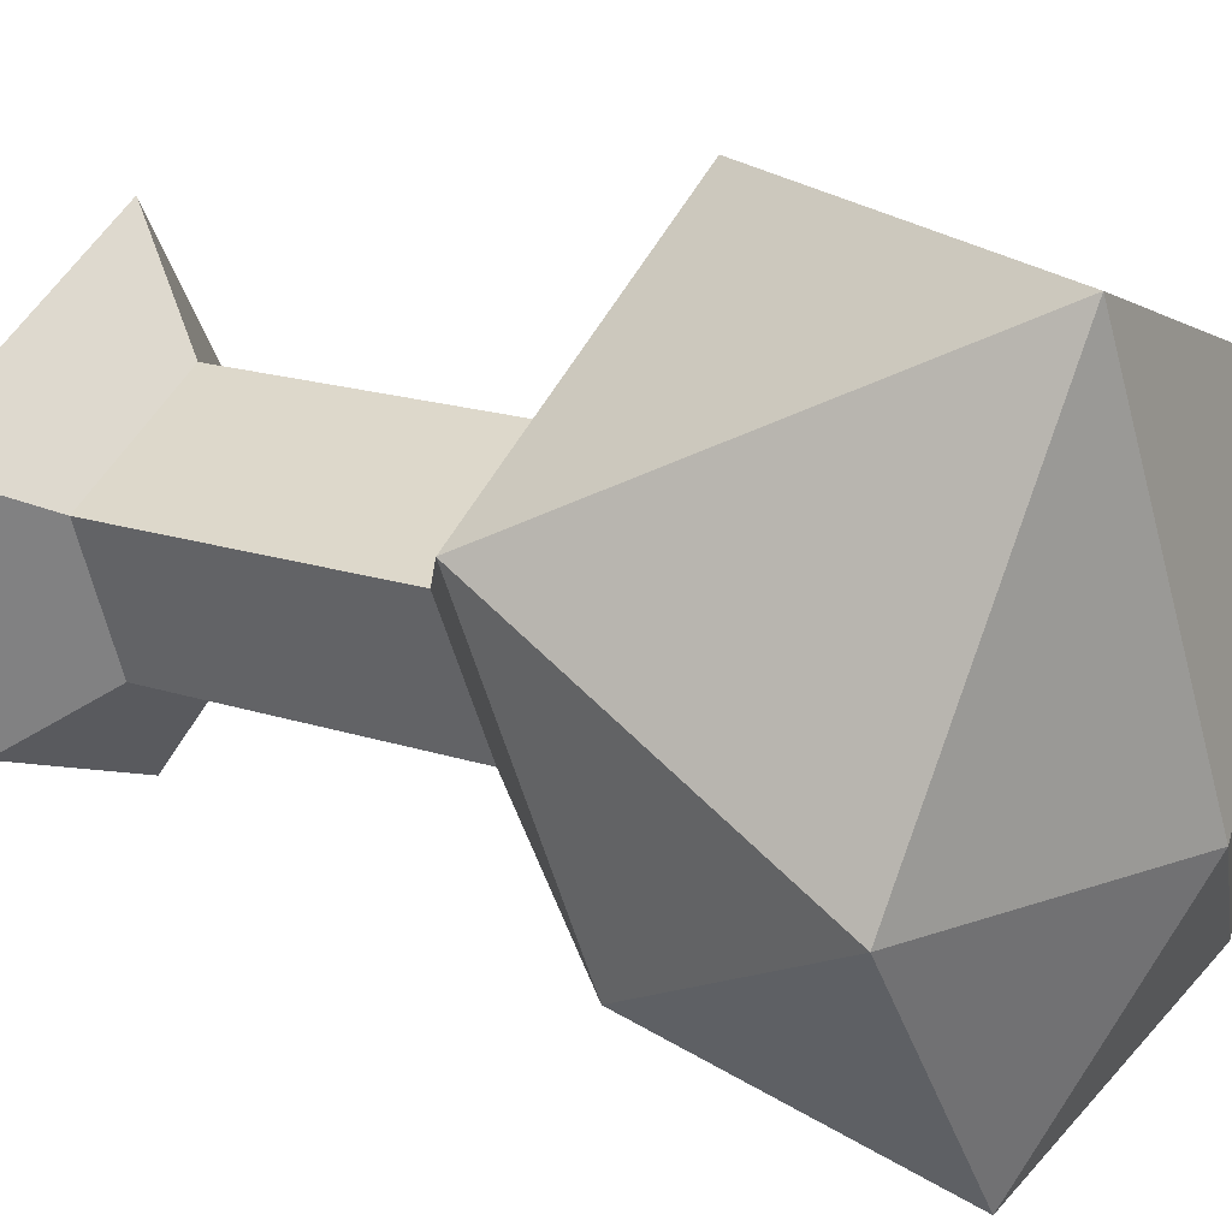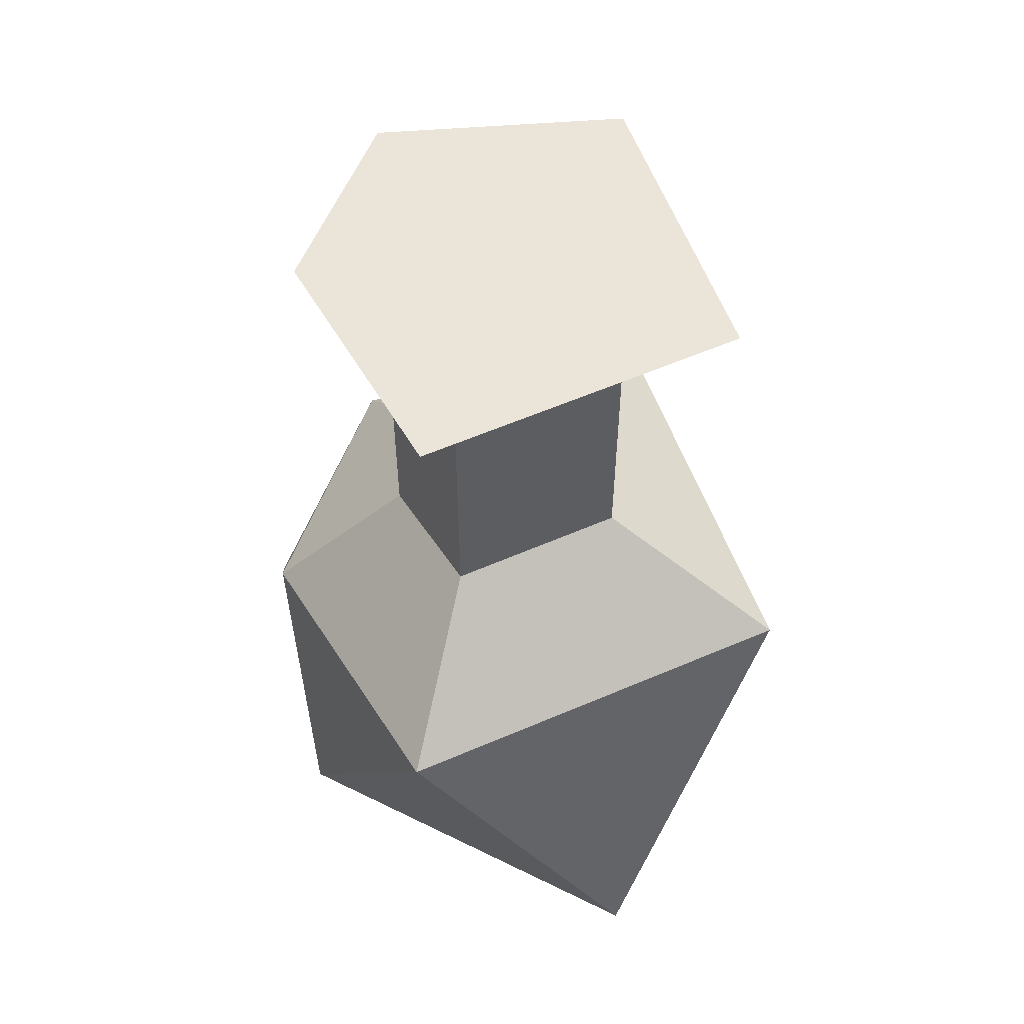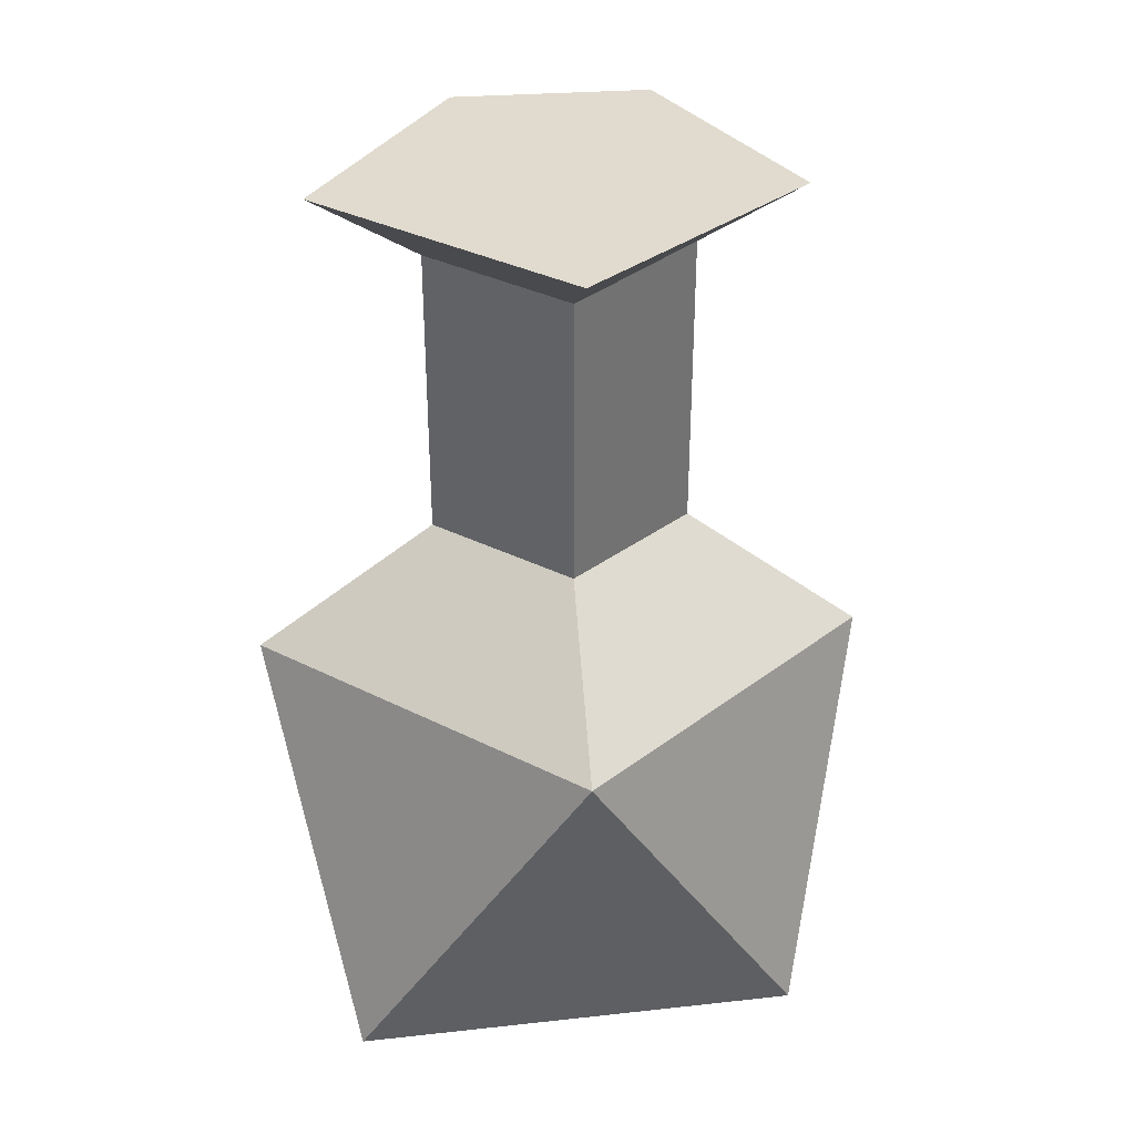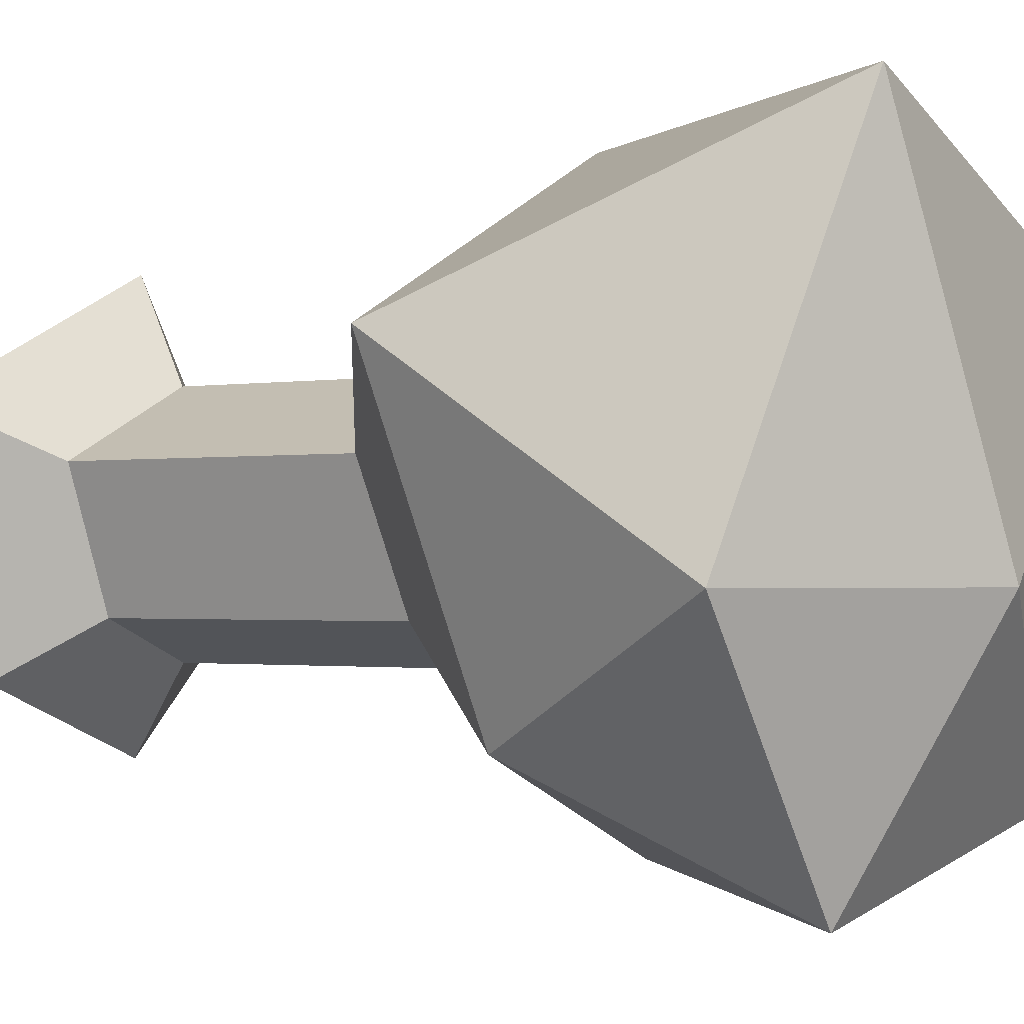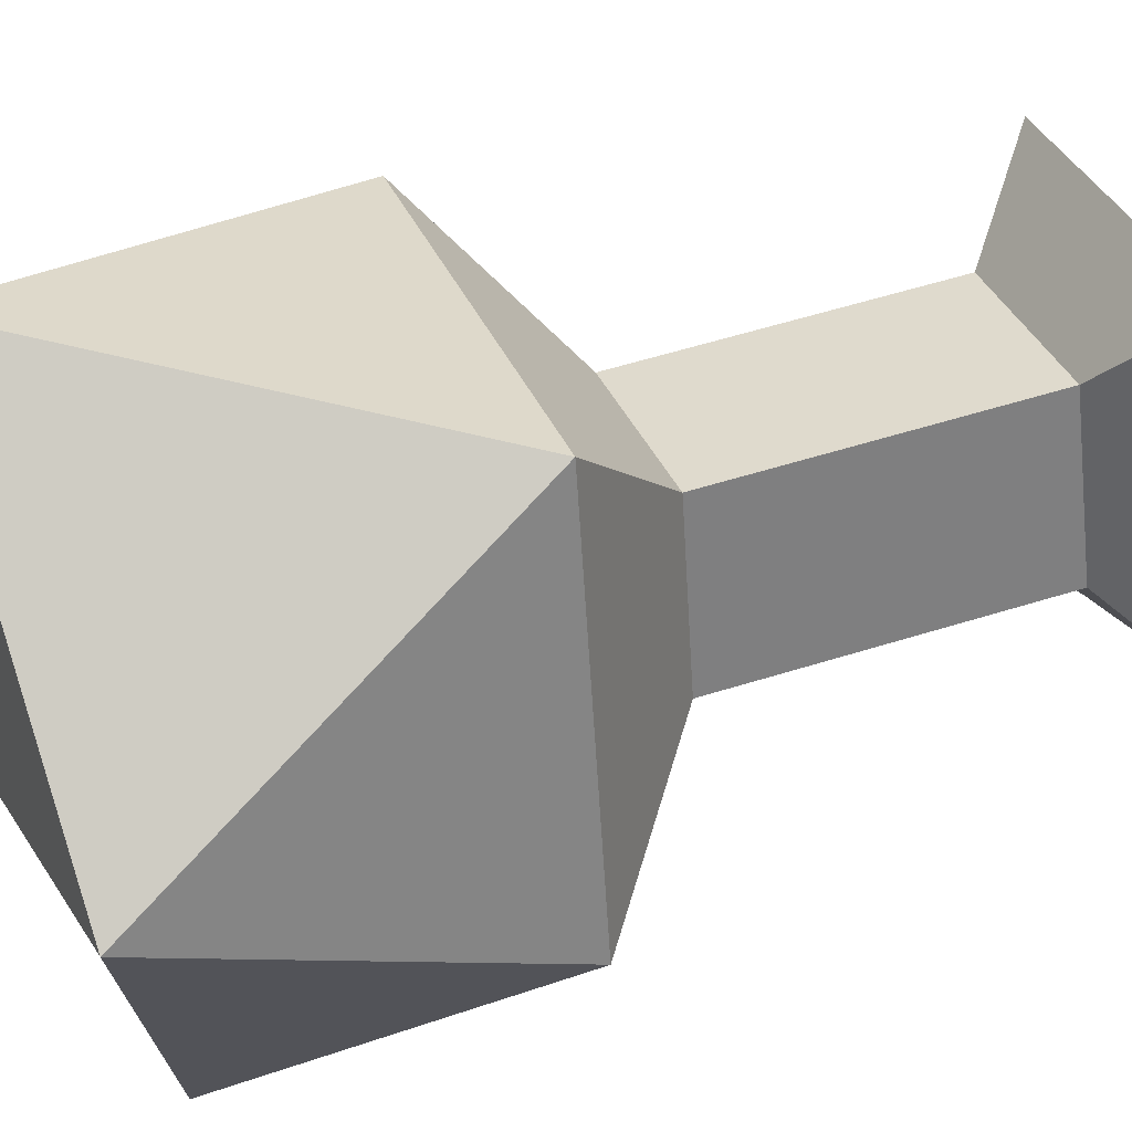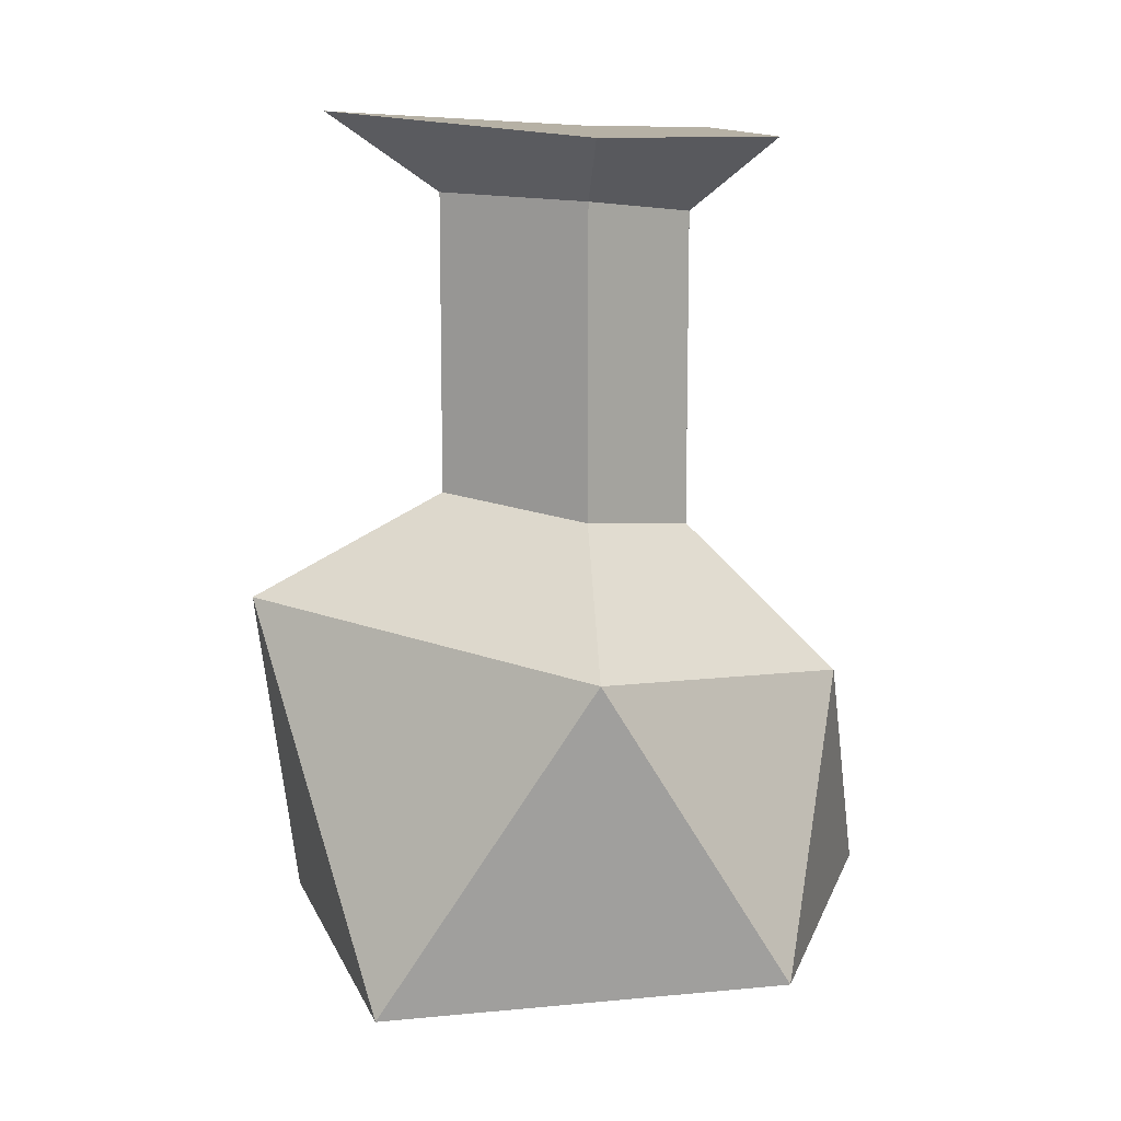
<metadata>
{"format":"obj","ext":"obj","renderer":"f3d","projection":"perspective","resolution":1024,"background":"white","views":[{"elev":19.1,"azim":-58.5,"up":"+Z"},{"elev":57.0,"azim":-46.6,"up":"+Y"},{"elev":36.1,"azim":13.1,"up":"+Y"},{"elev":-1.2,"azim":-56.4,"up":"+Z"},{"elev":59.6,"azim":72.4,"up":"+Z"},{"elev":11.5,"azim":94.6,"up":"+Y"}]}
</metadata>
<code>
o Icosphere
v 0 -0.001683 0
v 0.03919 0.00598 0.02847
v -0.01581 0.00461 0.04868
v -0.03345 0.01348 0
v -0.01066 0.01295 -0.03281
v 0.03261 0.01005 -0.02369
v 0.01555 0.05536 0.04786
v -0.03479 0.0517 0.02528
v -0.02253 0.04412 -0.01637
v 0.009457 0.0455 -0.0291
v 0.04118 0.05079 0
v 0.007597 0.06843 0.02343
v -0.01368 0.06688 0.01388
v -0.008497 0.06368 -0.003723
v 0.005021 0.06426 -0.009106
v 0.01843 0.0665 0.003195
v 0.007597 0.1082 0.02343
v -0.01368 0.1069 0.01388
v -0.008497 0.1054 -0.003723
v 0.005021 0.1058 -0.009106
v 0.01843 0.1075 0.003195
v 0.01222 0.1186 0.03762
v -0.02594 0.1164 0.0205
v -0.01665 0.1161 -0.01107
v 0.007597 0.1154 -0.02072
v 0.03164 0.1157 0.00134
v 0.000151 0.001624 0.000387
v 0.03615 0.008663 0.02654
v -0.01438 0.007404 0.0451
v -0.03057 0.01555 0.000387
v -0.009641 0.01507 -0.02975
v 0.03011 0.0124 -0.02138
v 0.01444 0.05402 0.04435
v -0.03181 0.05066 0.02361
v -0.02054 0.0437 -0.01465
v 0.008837 0.04497 -0.02635
v 0.03798 0.04983 0.000387
v 0.007129 0.06603 0.0219
v -0.01242 0.0646 0.01314
v -0.007654 0.06166 -0.003033
v 0.004763 0.0622 -0.007977
v 0.01708 0.06425 0.003322
f 1 2 3
f 2 1 6
f 1 3 4
f 1 4 5
f 1 5 6
f 2 6 11
f 3 2 7
f 4 3 8
f 5 4 9
f 6 5 10
f 2 11 7
f 3 7 8
f 4 8 9
f 5 9 10
f 6 10 11
f 10 9 14 15
f 8 7 12 13
f 9 8 13 14
f 11 10 15 16
f 7 11 16 12
f 13 12 17 18
f 15 14 19 20
f 12 16 21 17
f 14 13 18 19
f 16 15 20 21
f 17 21 26 22
f 19 18 23 24
f 21 20 25 26
f 18 17 22 23
f 20 19 24 25
f 25 24 23 22 26
f 27 28 29
f 28 27 32
f 27 29 30
f 27 30 31
f 27 31 32
f 28 32 37
f 29 28 33
f 30 29 34
f 31 30 35
f 32 31 36
f 28 37 33
f 29 33 34
f 30 34 35
f 31 35 36
f 32 36 37
f 36 35 40 41
f 34 33 38 39
f 35 34 39 40
f 37 36 41 42
f 33 37 42 38
f 41 40 39 38 42

</code>
